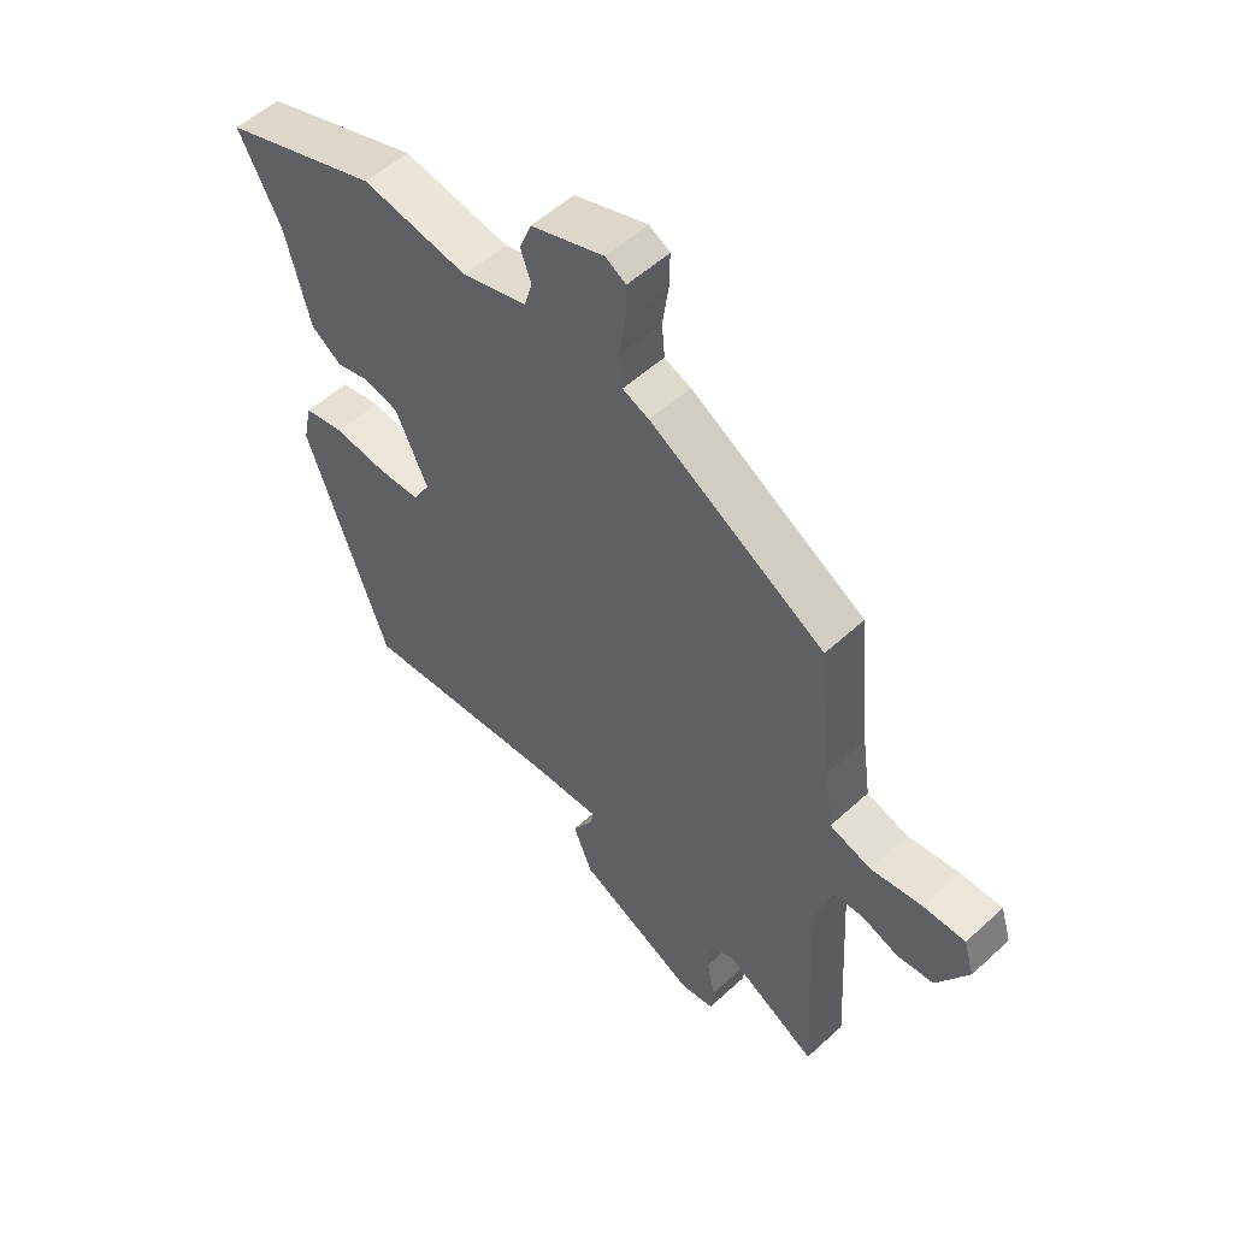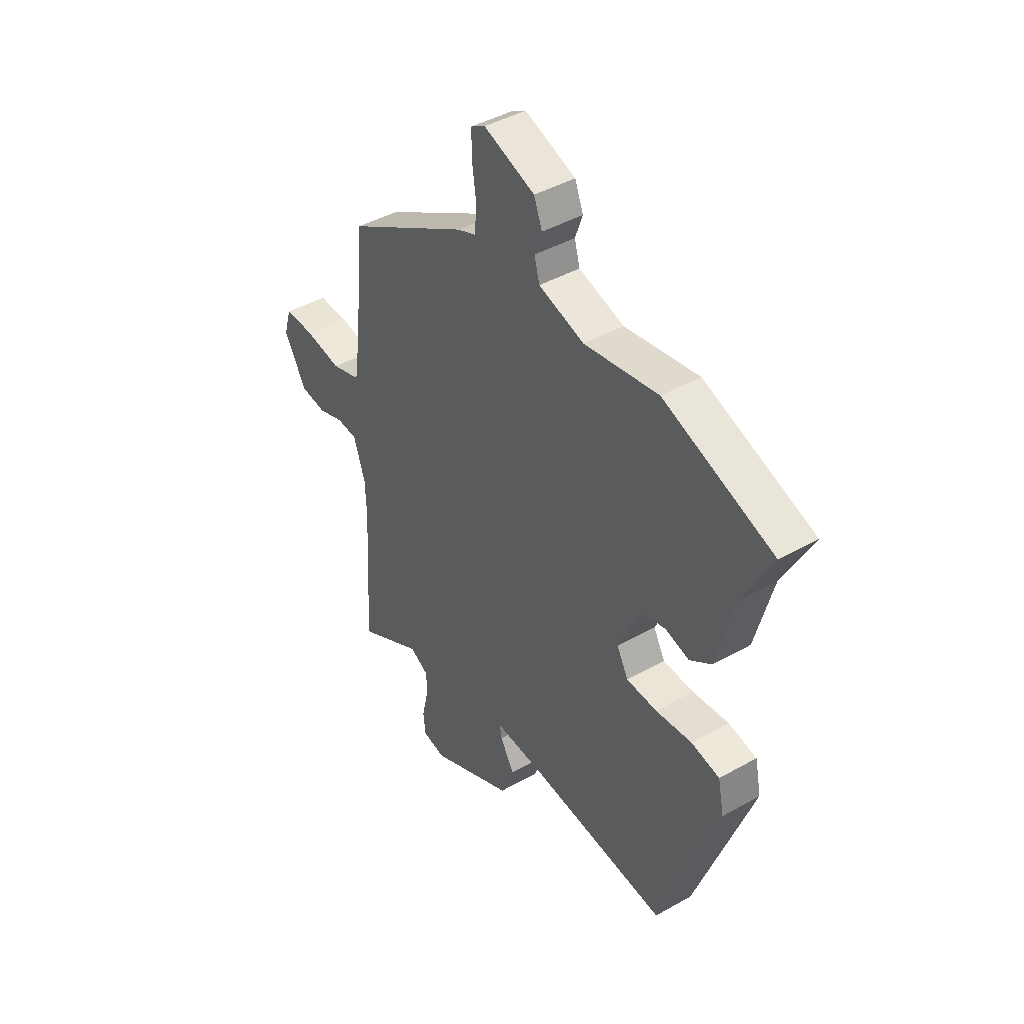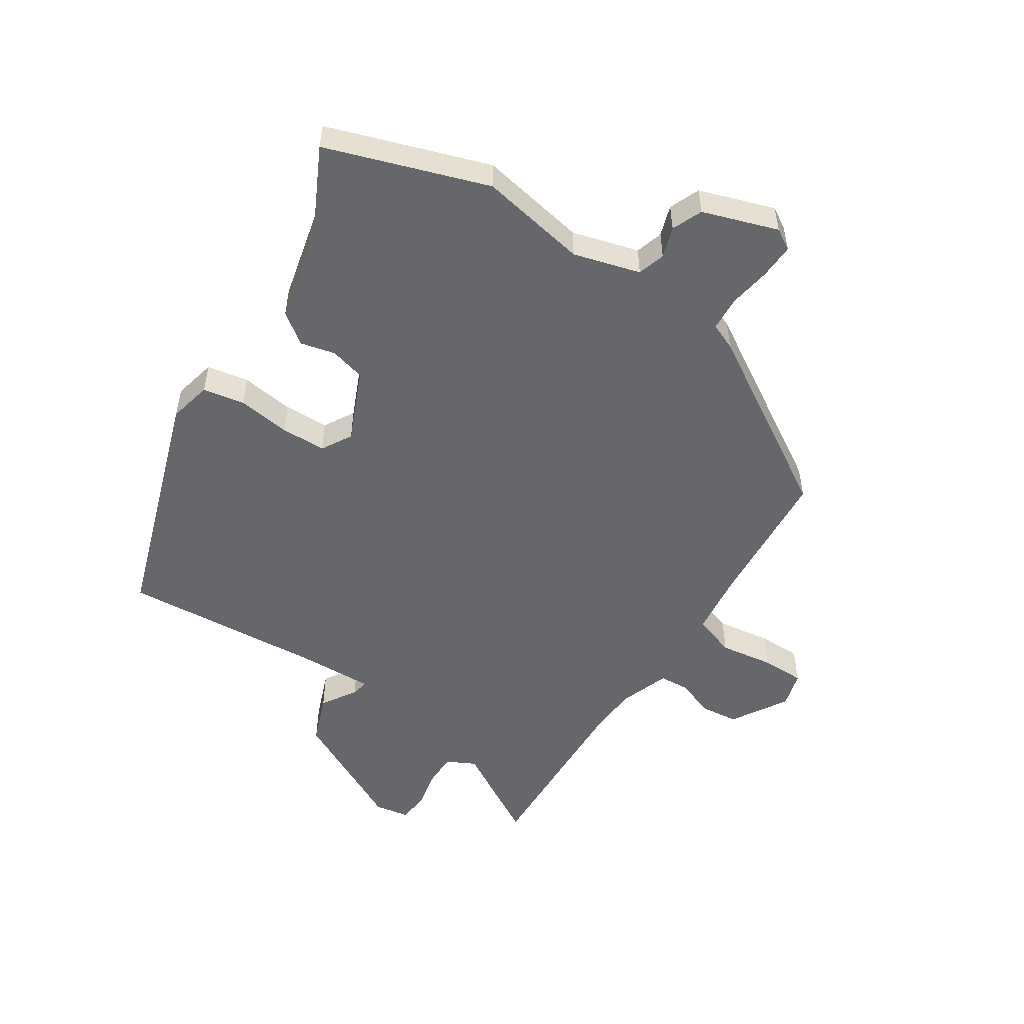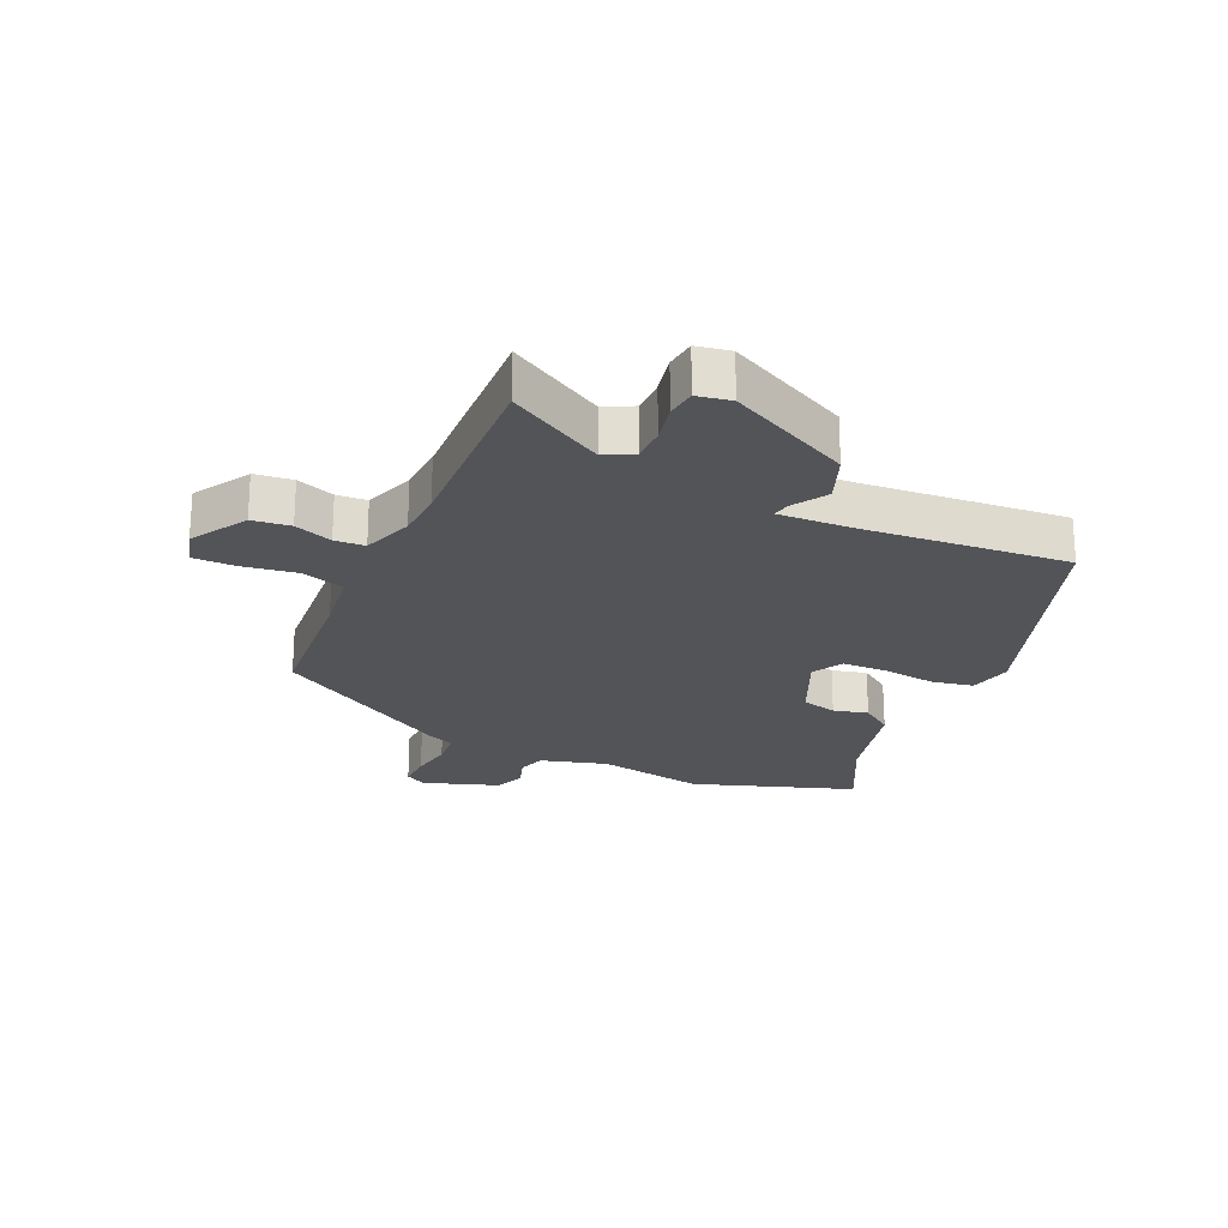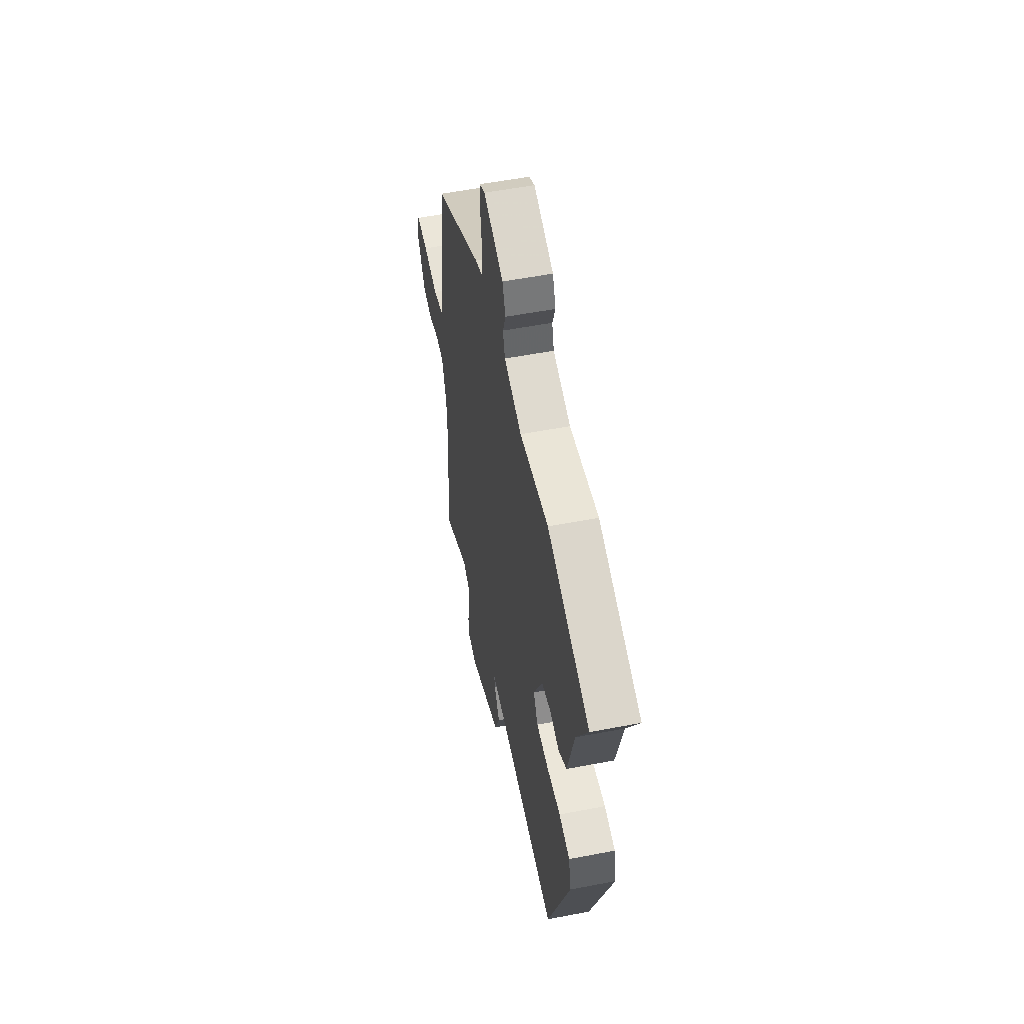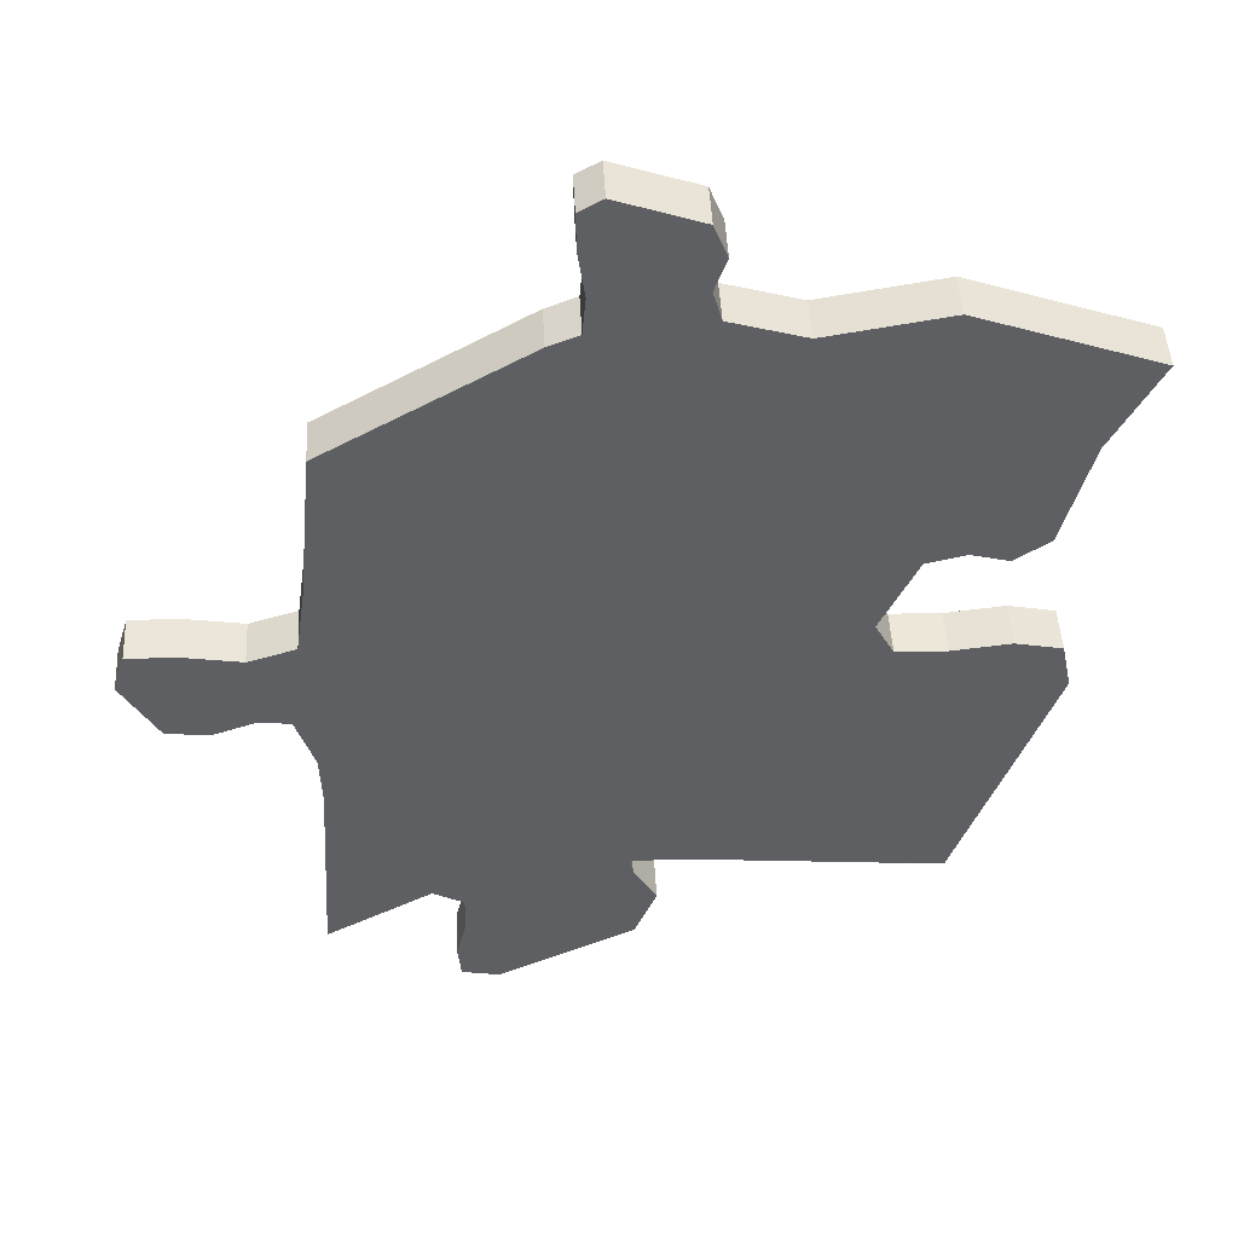
<metadata>
{"format":"obj","ext":"obj","renderer":"f3d","projection":"perspective","resolution":1024,"background":"white","views":[{"elev":54.2,"azim":45.8,"up":"+Z"},{"elev":42.9,"azim":-123.9,"up":"+Z"},{"elev":-52.2,"azim":-34.2,"up":"+Y"},{"elev":-23.1,"azim":154.8,"up":"+Y"},{"elev":54.9,"azim":-101.5,"up":"+Z"},{"elev":47.2,"azim":177.0,"up":"+Z"}]}
</metadata>
<code>
v -0.404 0.07 -0.512
v -0.544 0.07 -0.121
v -0.529 0.07 -0.049
v -0.46 0.07 -0.035
v -0.372 0.07 -0.045
v -0.297 0.07 -0.042
v -0.269 0.07 0.009
v -0.324 0.07 0.127
v -0.383 0.07 0.141
v -0.44 0.07 0.126
v -0.492 0.07 0.162
v -0.534 0.07 0.325
v -0.606 0.07 0.462
v -0.34 0.07 0.557
v -0.16 0.07 0.527
v -0.05 0.07 0.56
v -0.037 0.07 0.606
v -0.055 0.07 0.657
v -0.035 0.07 0.708
v 0.089 0.07 0.752
v 0.124 0.07 0.732
v 0.123 0.07 0.674
v 0.113 0.07 0.603
v 0.118 0.07 0.546
v 0.163 0.07 0.528
v 0.462 0.07 0.353
v 0.485 0.07 0.114
v 0.5 0.07 0.009
v 0.571 0.07 -0.013
v 0.66 0.07 0.002
v 0.732 0.07 0.003
v 0.75 0.07 -0.057
v 0.696 0.07 -0.151
v 0.633 0.07 -0.159
v 0.57 0.07 -0.137
v 0.52 0.07 -0.141
v 0.492 0.07 -0.225
v 0.489 0.07 -0.305
v 0.507 0.07 -0.621
v 0.348 0.07 -0.532
v 0.301 0.07 -0.557
v 0.302 0.07 -0.614
v 0.317 0.07 -0.679
v 0.312 0.07 -0.729
v 0.256 0.07 -0.74
v 0.051 0.07 -0.641
v 0.018 0.07 -0.56
v 0.053 0.07 -0.502
v 0.058 0.07 -0.473
v -0.069 0.07 -0.48
v -0.404 0 -0.512
v -0.544 0 -0.121
v -0.529 0 -0.049
v -0.46 0 -0.035
v -0.372 0 -0.045
v -0.297 0 -0.042
v -0.269 0 0.009
v -0.324 0 0.127
v -0.383 0 0.141
v -0.44 0 0.126
v -0.492 0 0.162
v -0.534 0 0.325
v -0.606 0 0.462
v -0.34 0 0.557
v -0.16 0 0.527
v -0.05 0 0.56
v -0.037 0 0.606
v -0.055 0 0.657
v -0.035 0 0.708
v 0.089 0 0.752
v 0.124 0 0.732
v 0.123 0 0.674
v 0.113 0 0.603
v 0.118 0 0.546
v 0.163 0 0.528
v 0.462 0 0.353
v 0.485 0 0.114
v 0.5 0 0.009
v 0.571 0 -0.013
v 0.66 0 0.002
v 0.732 0 0.003
v 0.75 0 -0.057
v 0.696 0 -0.151
v 0.633 0 -0.159
v 0.57 0 -0.137
v 0.52 0 -0.141
v 0.492 0 -0.225
v 0.489 0 -0.305
v 0.507 0 -0.621
v 0.348 0 -0.532
v 0.301 0 -0.557
v 0.302 0 -0.614
v 0.317 0 -0.679
v 0.312 0 -0.729
v 0.256 0 -0.74
v 0.051 0 -0.641
v 0.018 0 -0.56
v 0.053 0 -0.502
v 0.058 0 -0.473
v -0.069 0 -0.48
f 46 47 48
f 45 46 48
f 44 45 48
f 43 44 48
f 42 43 48
f 41 42 48 49
f 40 41 49
f 38 39 40
f 37 38 40 49
f 36 37 49 50
f 33 34 35
f 32 33 35
f 31 32 35
f 30 31 35
f 29 30 35
f 28 29 35 36
f 50 1 2
f 36 50 2
f 28 36 2
f 27 28 2
f 24 25 26 27
f 21 22 23
f 20 21 23
f 19 20 23
f 18 19 23
f 17 18 23
f 16 17 23 24
f 15 16 24 27
f 14 15 27
f 13 14 27
f 12 13 27
f 9 10 11 12
f 8 9 12 27
f 2 3 4 5
f 2 5 6
f 27 2 6
f 7 8 27
f 6 7 27
f 98 97 96
f 98 96 95
f 98 95 94
f 98 94 93
f 98 93 92
f 99 98 92 91
f 99 91 90
f 90 89 88
f 99 90 88 87
f 100 99 87 86
f 85 84 83
f 85 83 82
f 85 82 81
f 85 81 80
f 85 80 79
f 86 85 79 78
f 52 51 100
f 52 100 86
f 52 86 78
f 52 78 77
f 77 76 75 74
f 73 72 71
f 73 71 70
f 73 70 69
f 73 69 68
f 73 68 67
f 74 73 67 66
f 77 74 66 65
f 77 65 64
f 77 64 63
f 77 63 62
f 62 61 60 59
f 77 62 59 58
f 55 54 53 52
f 56 55 52
f 56 52 77
f 77 58 57
f 77 57 56
f 1 51 52 2
f 2 52 53 3
f 3 53 54 4
f 4 54 55 5
f 5 55 56 6
f 6 56 57 7
f 7 57 58 8
f 8 58 59 9
f 9 59 60 10
f 10 60 61 11
f 11 61 62 12
f 12 62 63 13
f 13 63 64 14
f 14 64 65 15
f 15 65 66 16
f 16 66 67 17
f 17 67 68 18
f 18 68 69 19
f 19 69 70 20
f 20 70 71 21
f 21 71 72 22
f 22 72 73 23
f 23 73 74 24
f 24 74 75 25
f 25 75 76 26
f 26 76 77 27
f 27 77 78 28
f 28 78 79 29
f 29 79 80 30
f 30 80 81 31
f 31 81 82 32
f 32 82 83 33
f 33 83 84 34
f 34 84 85 35
f 35 85 86 36
f 36 86 87 37
f 37 87 88 38
f 38 88 89 39
f 39 89 90 40
f 40 90 91 41
f 41 91 92 42
f 42 92 93 43
f 43 93 94 44
f 44 94 95 45
f 45 95 96 46
f 46 96 97 47
f 47 97 98 48
f 48 98 99 49
f 49 99 100 50
f 50 100 51 1

</code>
